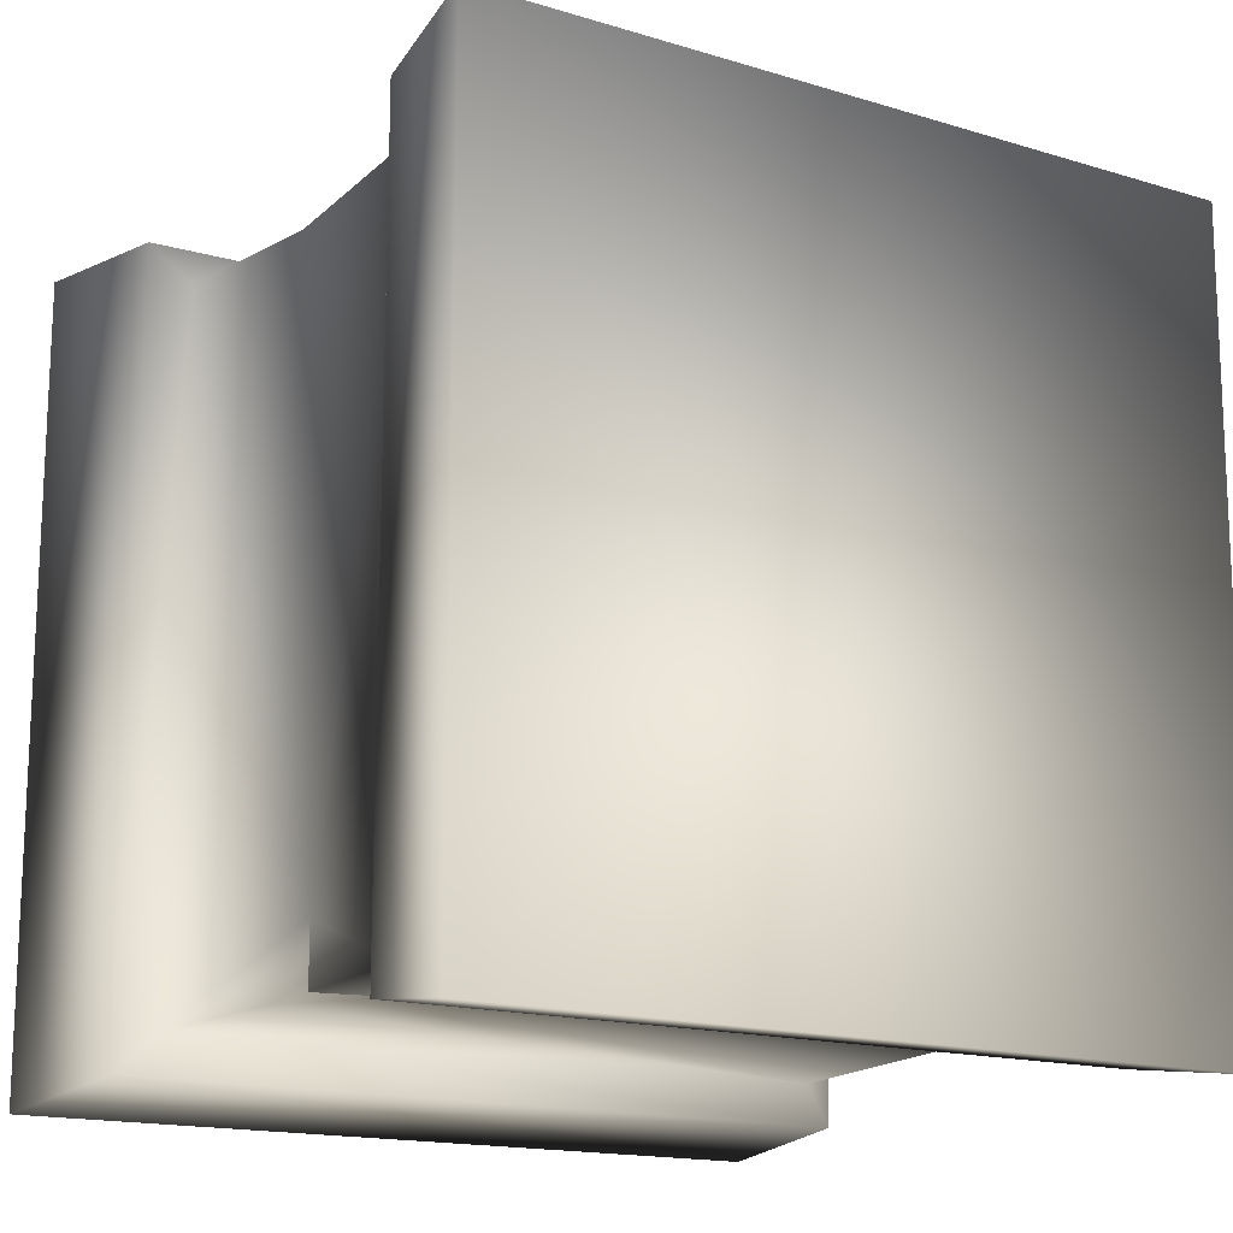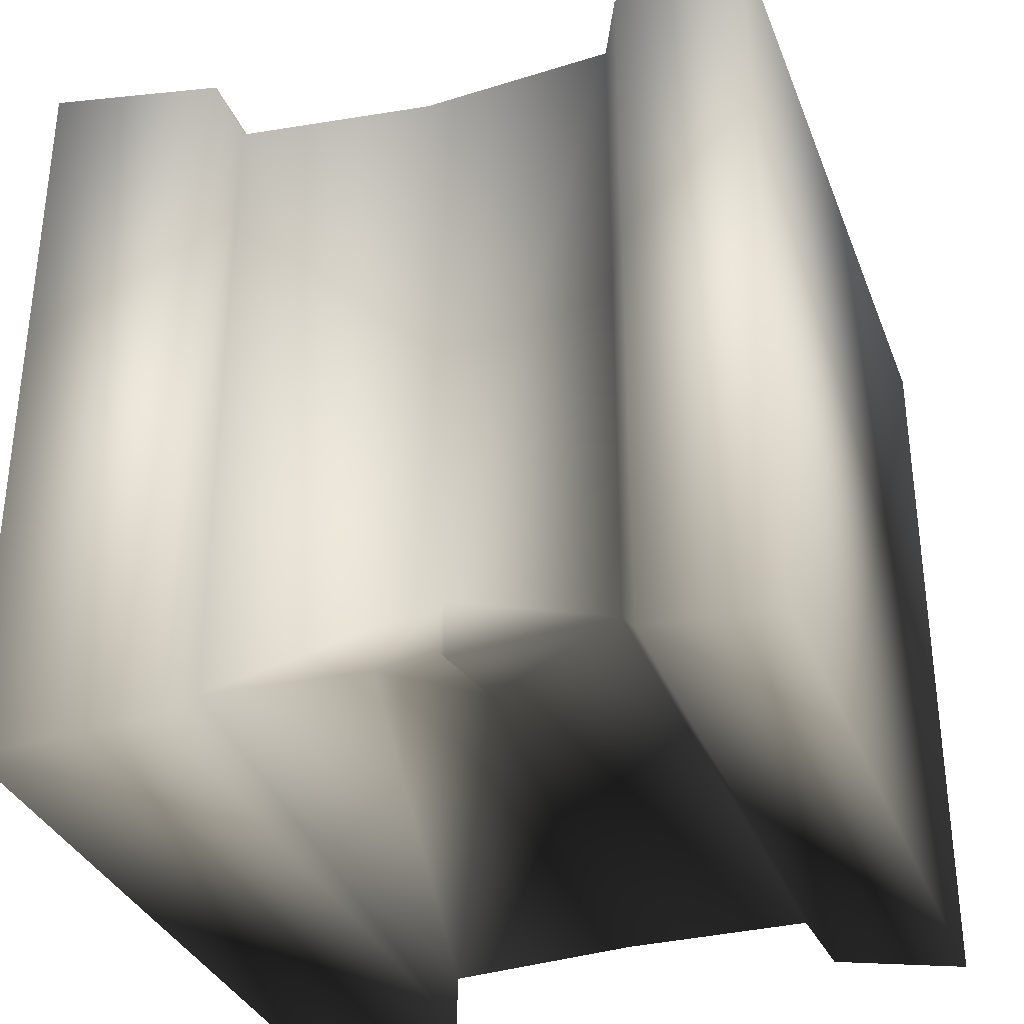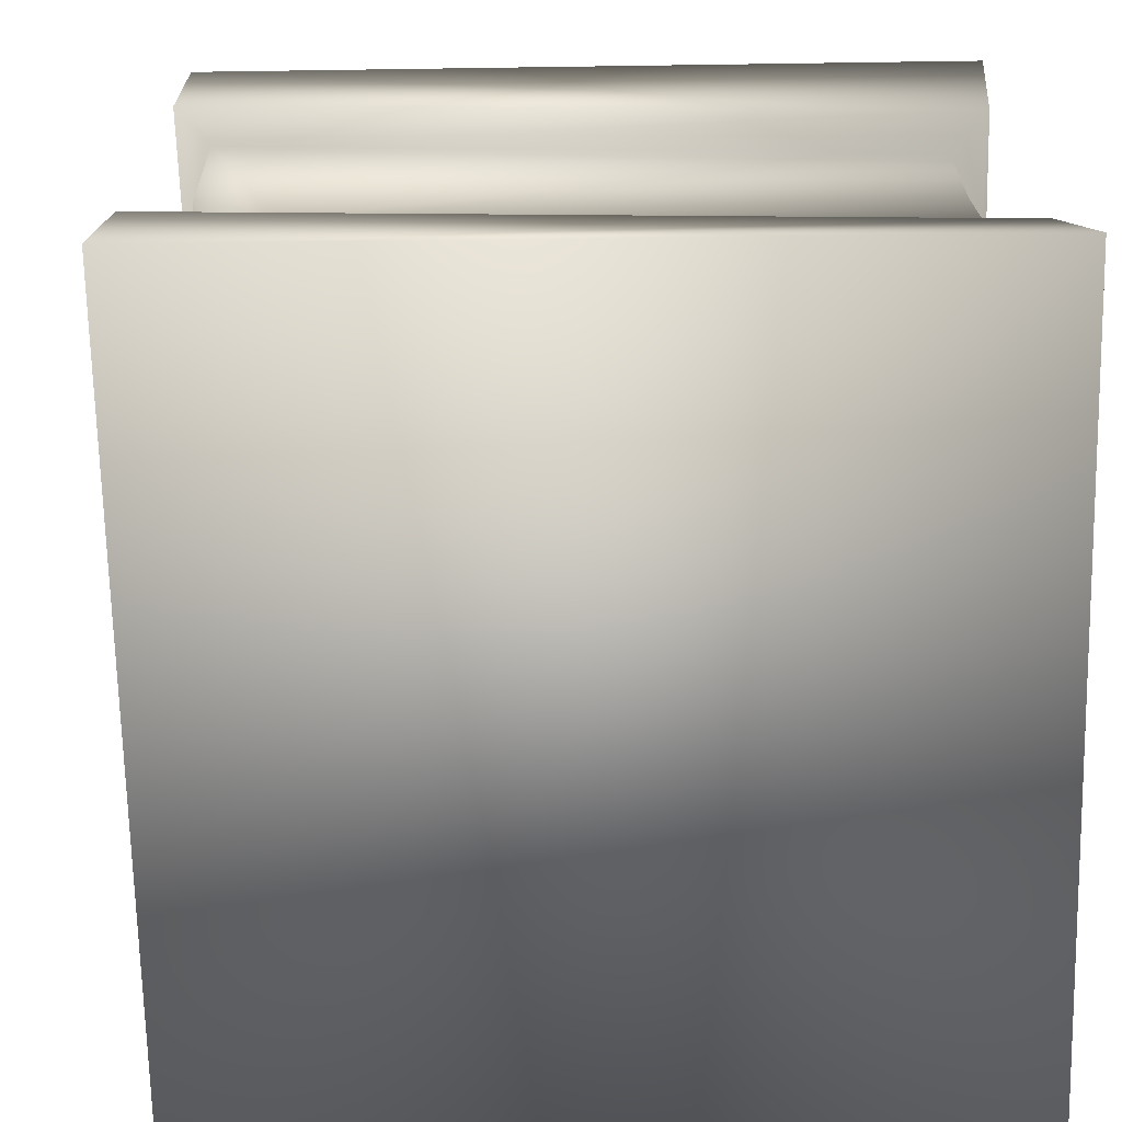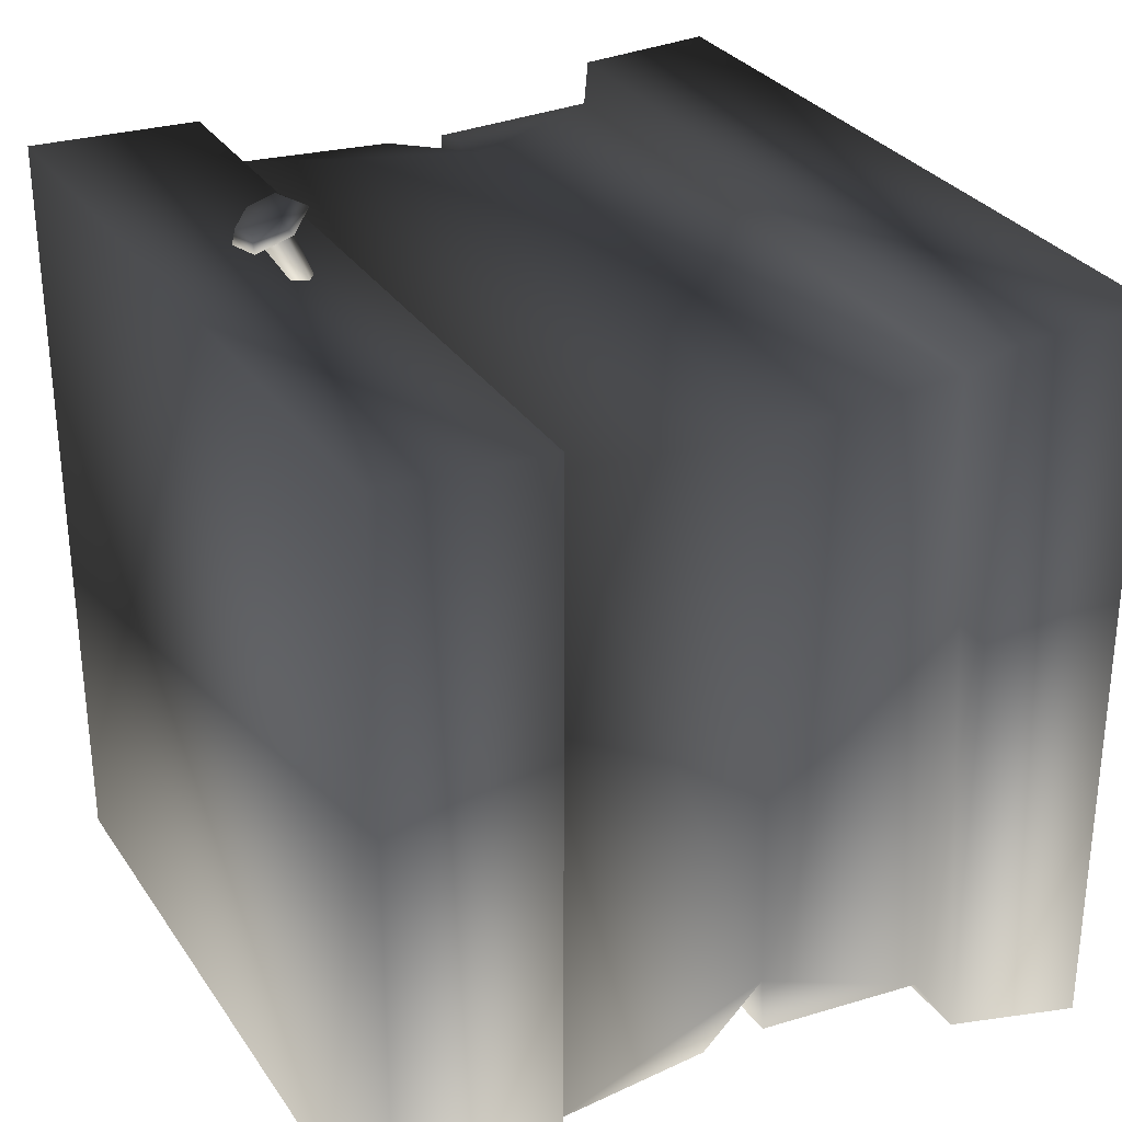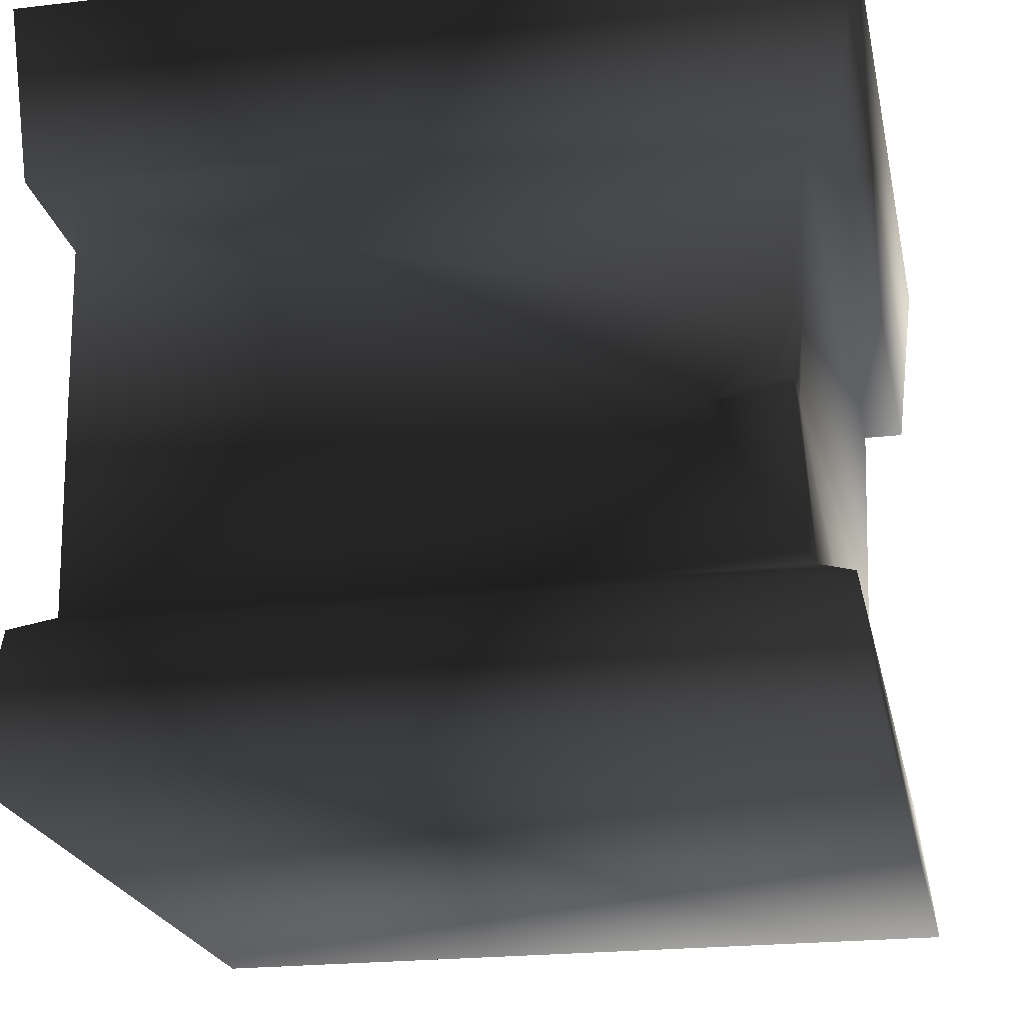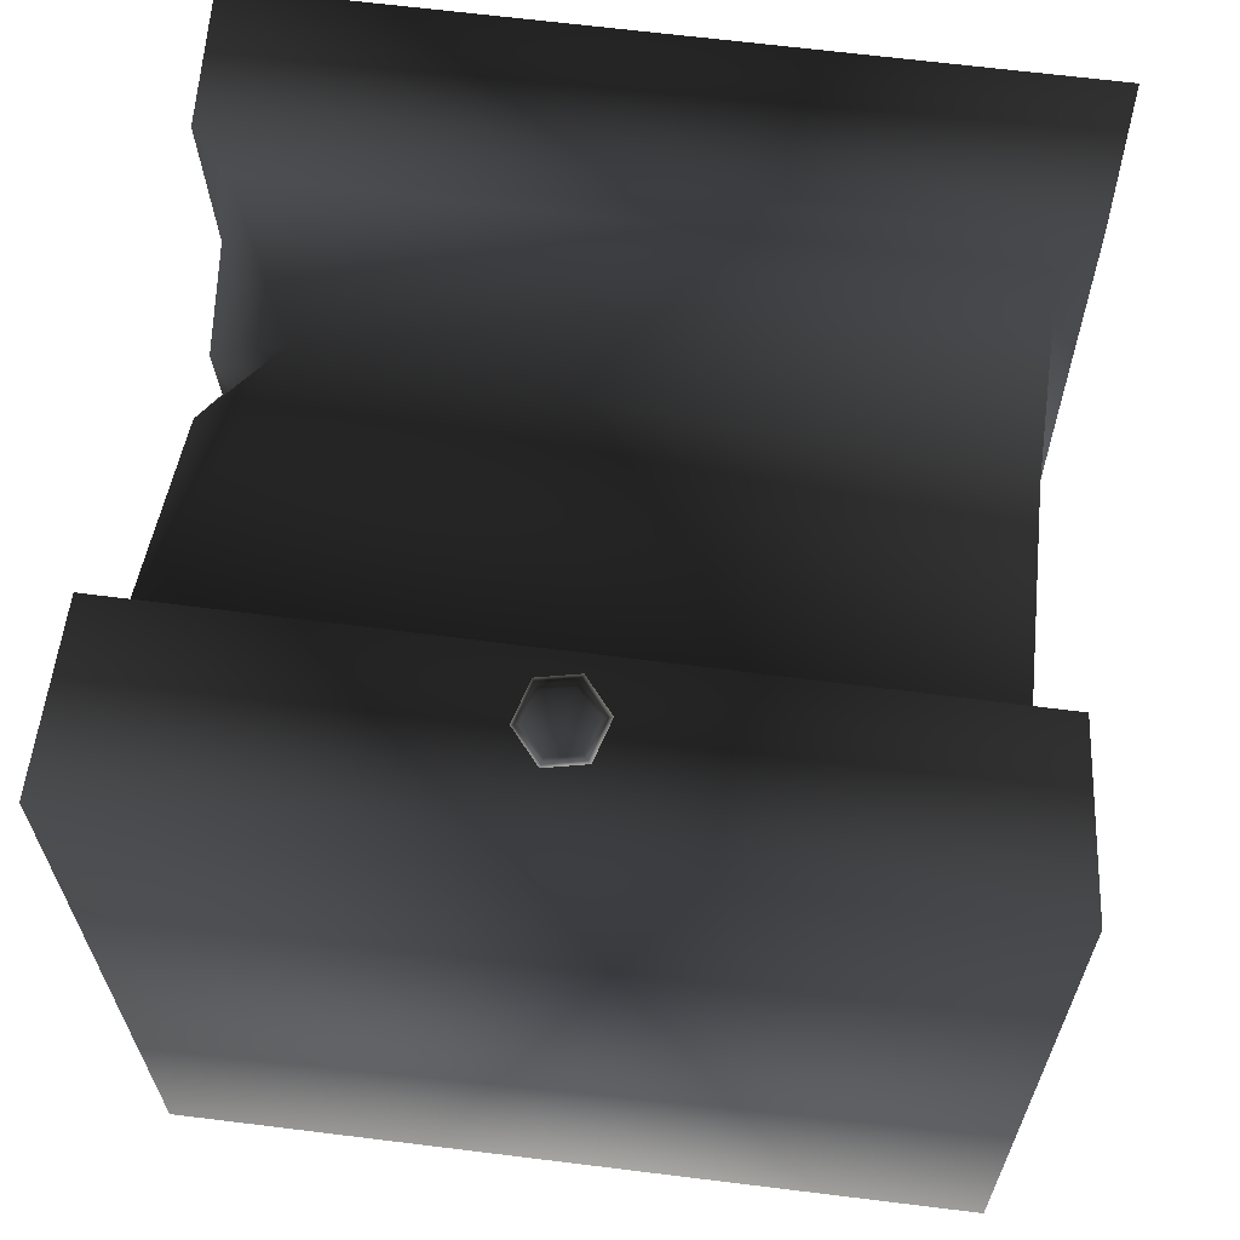
<metadata>
{"format":"obj","ext":"obj","renderer":"f3d","projection":"perspective","resolution":1024,"background":"white","views":[{"elev":-15.8,"azim":-33.1,"up":"+Z"},{"elev":-33.8,"azim":-70.7,"up":"+Z"},{"elev":-71.1,"azim":91.1,"up":"+Y"},{"elev":29.7,"azim":-117.8,"up":"+Z"},{"elev":-21.8,"azim":-168.4,"up":"+Y"},{"elev":64.2,"azim":-172.9,"up":"+Z"}]}
</metadata>
<code>
v -0.4176 0.7906 -0.4527
v -0.4176 0.7906 0.3786
v 0.4136 0.7906 -0.4527
v -0.408 -5.95e-08 -0.4431
v 0.404 -5.95e-08 -0.4431
v -0.408 -5.95e-08 0.369
v 0.4136 0.7906 -0.4527
v -0.4176 0.7906 0.3786
v 0.4176 0.7914 0.3825
v -0.408 -5.95e-08 0.369
v 0.404 -5.95e-08 -0.4431
v 0.4103 0.001176 0.3752
v 0.007366 0.6149 0.2776
v 0.01177 0.6793 0.4449
v -0.01101 0.693 0.438
v 0.0272 0.6995 0.4345
v -0.01101 0.693 0.438
v 0.004413 0.7133 0.4275
v 0.0272 0.6995 0.4345
v -0.005089 0.6576 0.4448
v 0.008048 0.6914 0.4274
v 0.03434 0.6643 0.4412
v -0.03138 0.6847 0.431
v -0.01824 0.7184 0.4137
v 0.02118 0.7251 0.4101
v 0.04747 0.698 0.4238
v -0.02078 0.6929 0.4426
v -0.001519 0.6731 0.4527
v 0.008105 0.6978 0.44
v -0.01115 0.7176 0.4299
v 0.01773 0.7225 0.4272
v 0.02118 0.7251 0.4101
v 0.03699 0.7027 0.4373
v 0.04747 0.698 0.4238
v 0.02736 0.678 0.45
v 0.03434 0.6643 0.4412
v -0.005089 0.6576 0.4448
v -0.01824 0.7184 0.4137
v -0.03138 0.6847 0.431
v -0.4176 0.7906 -0.4527
v 0.4136 0.7906 -0.4527
v 0.3953 0.6034 -0.4343
v 0.4176 0.7914 0.3825
v -0.4176 0.7906 0.3786
v -0.3992 0.6034 -0.4343
v -0.3992 0.6034 0.3602
v 0.4136 0.6068 0.3784
v 0.3765 0.5911 0.3413
v -0.3589 0.5871 0.3199
v -0.3589 0.5871 -0.394
v -0.3415 0.4142 -0.3911
v -0.3391 0.3464 -0.3271
v -0.2579 0.3276 -0.3891
v -0.3397 0.3432 -0.3894
v -0.3156 0.3601 -0.3653
v 0.3549 0.5871 -0.394
v 0.3548 0.3757 -0.3845
v 0.3568 0.3411 0.2499
v 0.3489 0.1663 -0.3884
v -0.3533 0.1663 -0.3884
v 0.2912 0.3359 0.3367
v 0.331 0.3657 0.3134
v 0.3569 0.4169 0.3392
v 0.3551 0.3537 0.3375
v 0.372 0.1706 0.3368
v 0.3847 0.1442 -0.4242
v 0.4053 0.1481 0.3701
v 0.4103 0.001176 0.3752
v 0.404 -5.95e-08 -0.4431
v -0.3891 0.1442 0.3496
v -0.408 -5.95e-08 0.369
v -0.3891 0.1442 -0.4242
v -0.408 -5.95e-08 -0.4431
v -0.3533 0.1663 0.3138
v -0.3535 0.3683 0.2999
g 6HU_STOREHOUSE_CRATE2
o 6HU_STOREHOUSE_CRATE20
f 1 2 3
f 4 5 6
f 7 8 9
f 10 11 12
f 13 14 15
f 13 16 14
f 17 18 13
f 19 13 18
f 20 21 22
f 20 23 21
f 21 23 24
f 21 24 25
f 26 21 25
f 22 21 26
f 27 28 29
f 30 27 29
f 31 30 29
f 30 31 32
f 32 31 33
f 33 34 32
f 34 33 35
f 35 36 34
f 37 36 35
f 32 38 30
f 30 38 39
f 39 27 30
f 27 39 37
f 37 28 27
f 35 28 37
f 28 35 29
f 35 33 29
f 33 31 29
f 40 41 42
f 42 41 43
f 44 40 45
f 45 46 44
f 43 44 46
f 46 47 43
f 43 47 42
f 42 47 48
f 46 49 48
f 48 47 46
f 50 51 52
f 52 49 50
f 45 50 49
f 49 46 45
f 53 54 55
f 53 55 51
f 56 53 51
f 51 50 56
f 42 56 50
f 50 45 42
f 42 45 40
f 57 53 56
f 48 56 42
f 58 56 48
f 56 58 57
f 57 58 59
f 59 53 57
f 59 60 53
f 53 60 54
f 60 52 54
f 52 55 54
f 52 51 55
f 61 62 63
f 61 64 62
f 61 65 64
f 65 58 64
f 59 58 65
f 66 67 68
f 68 69 66
f 70 71 68
f 68 67 70
f 70 67 65
f 65 67 66
f 66 59 65
f 59 66 72
f 72 60 59
f 69 73 72
f 72 66 69
f 72 73 71
f 71 70 72
f 72 70 74
f 74 61 75
f 74 65 61
f 65 74 70
f 74 60 72
f 74 52 60
f 75 52 74
f 49 52 75
f 75 61 49
f 48 49 61
f 61 63 48
f 48 63 58
f 58 63 62
f 58 62 64

</code>
